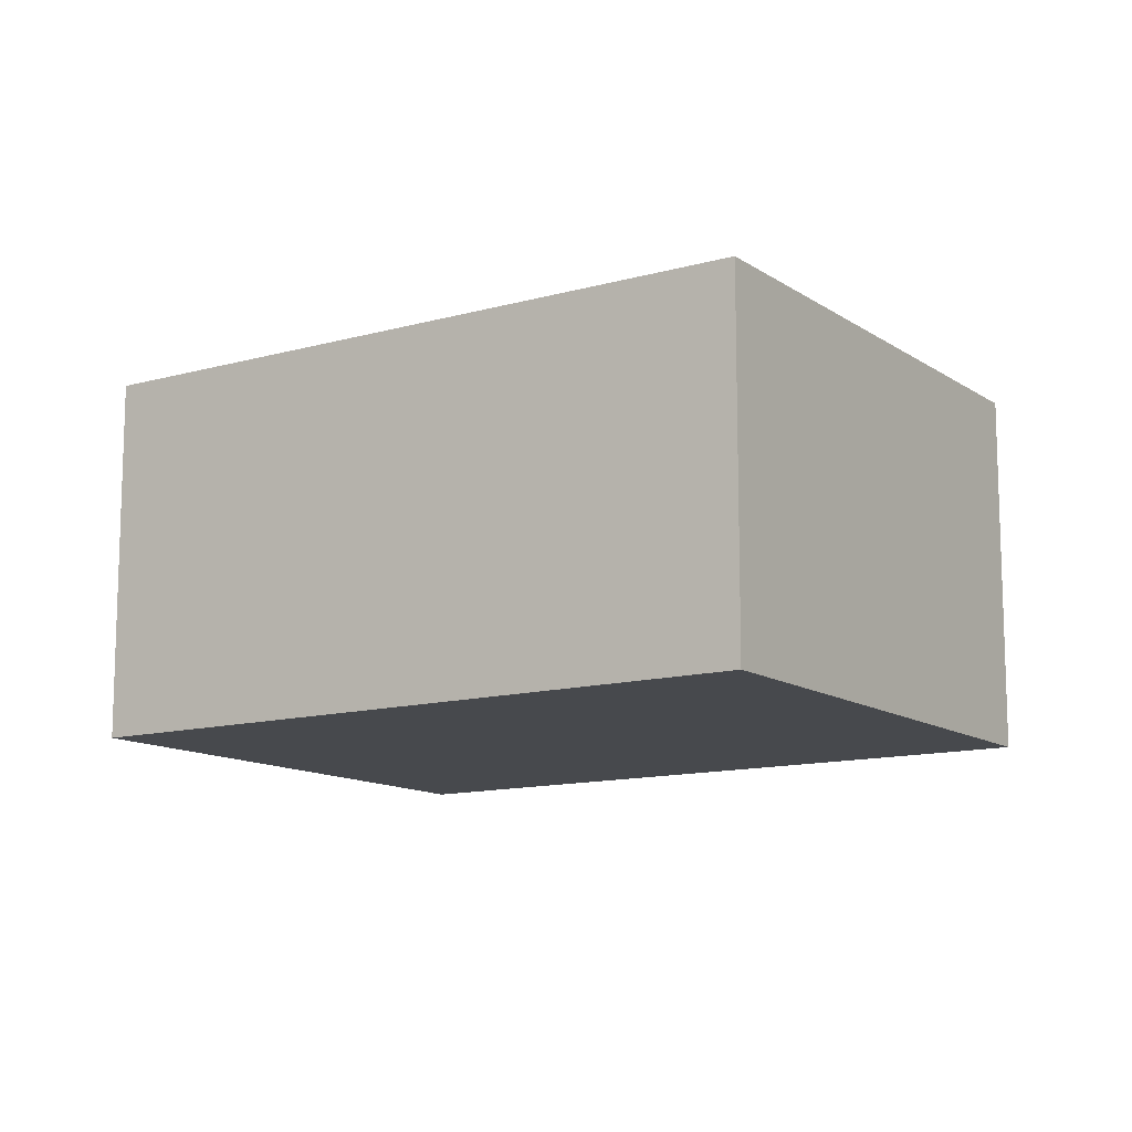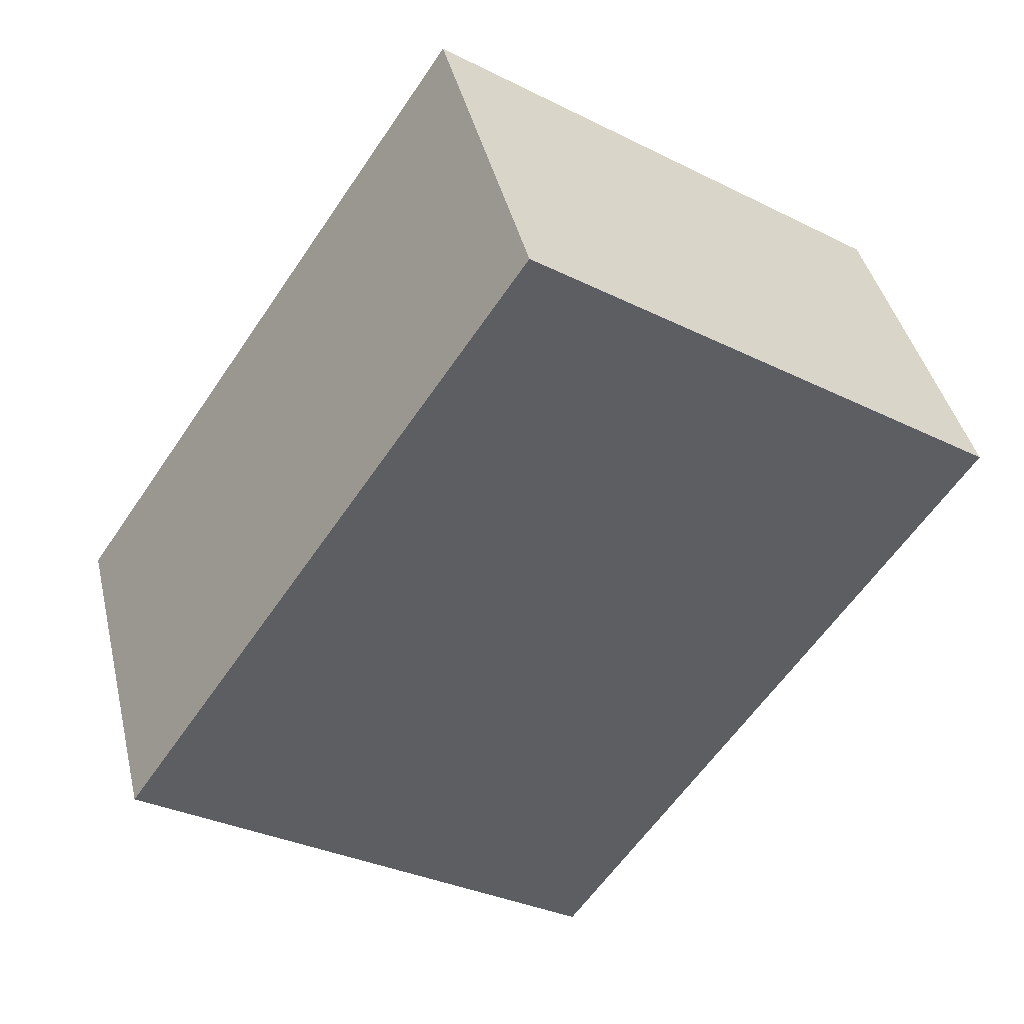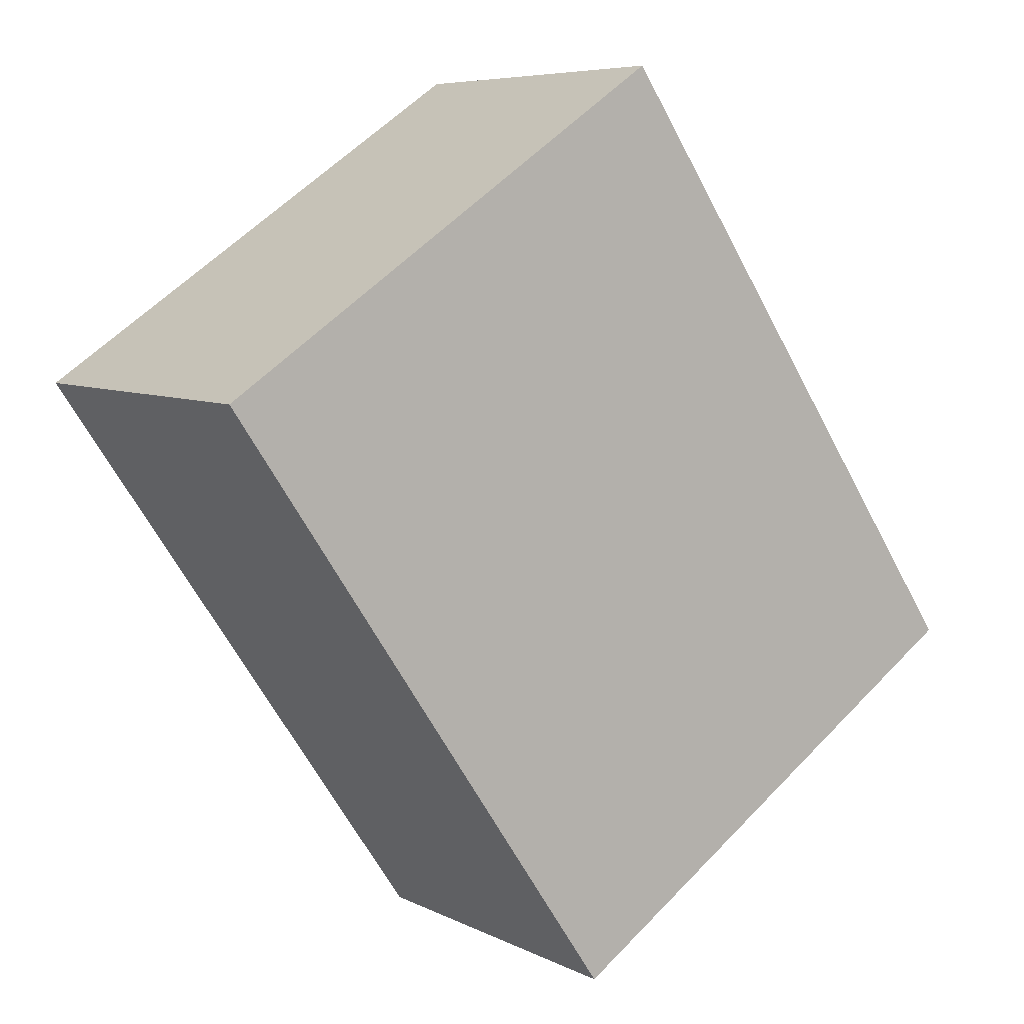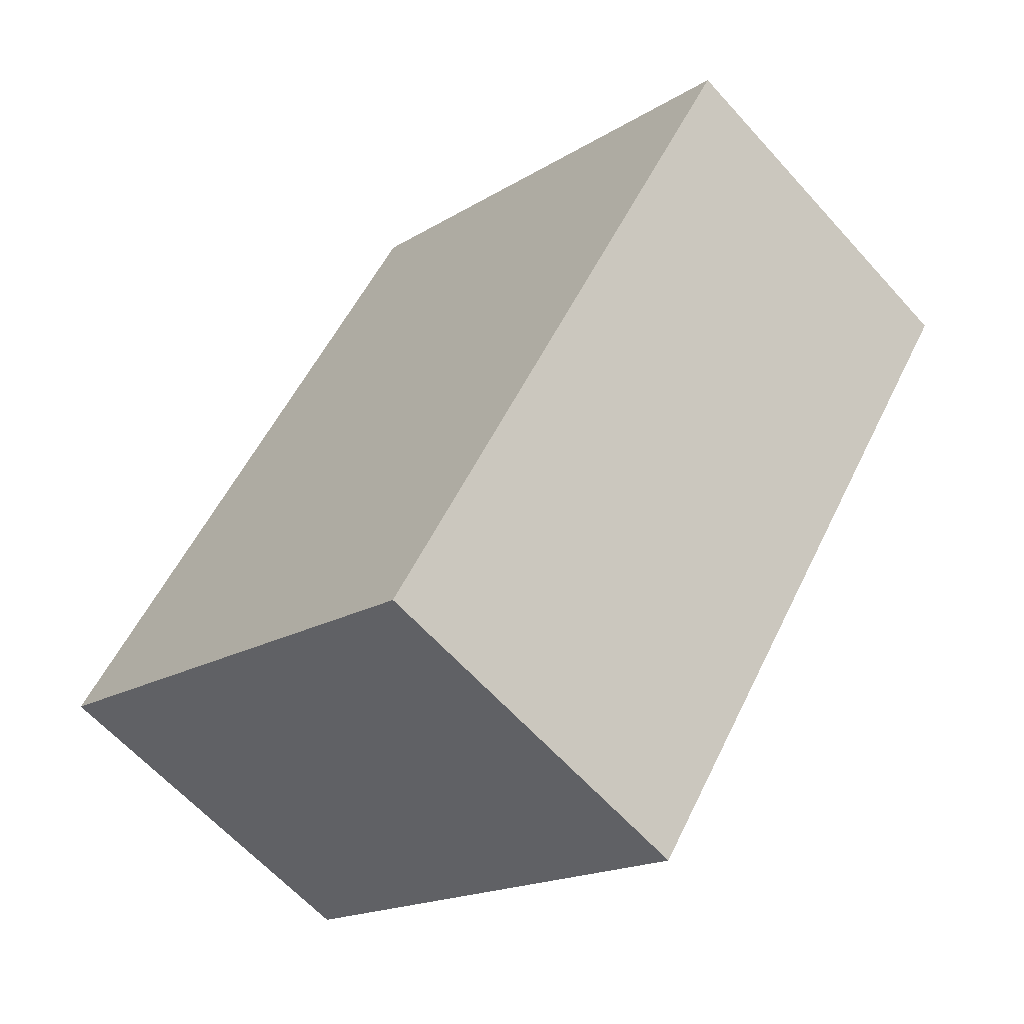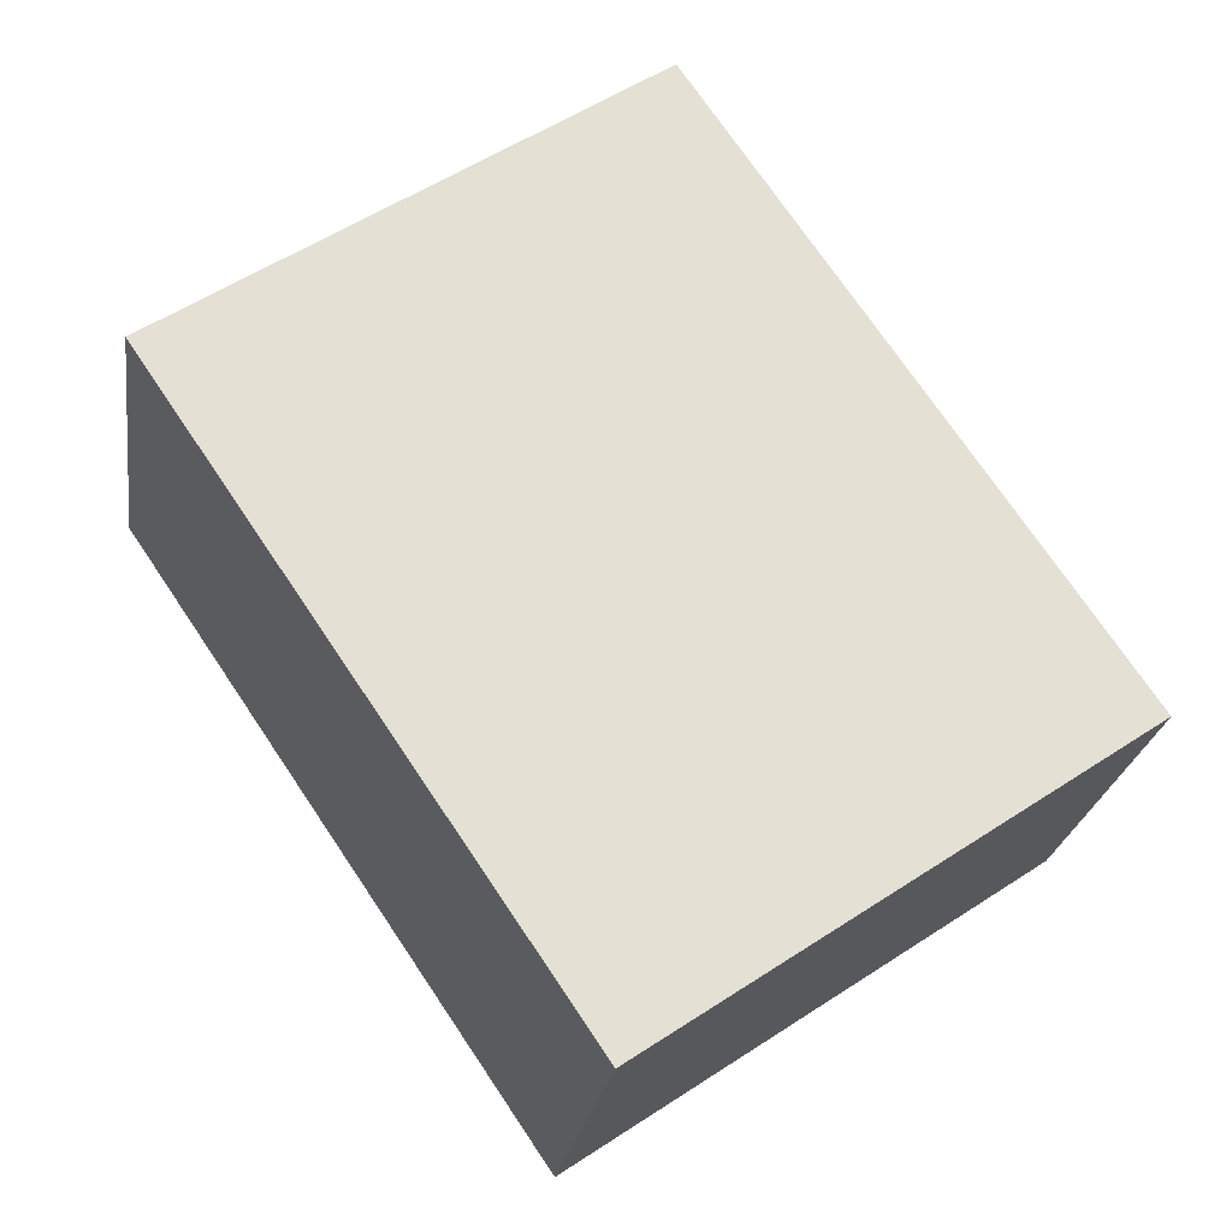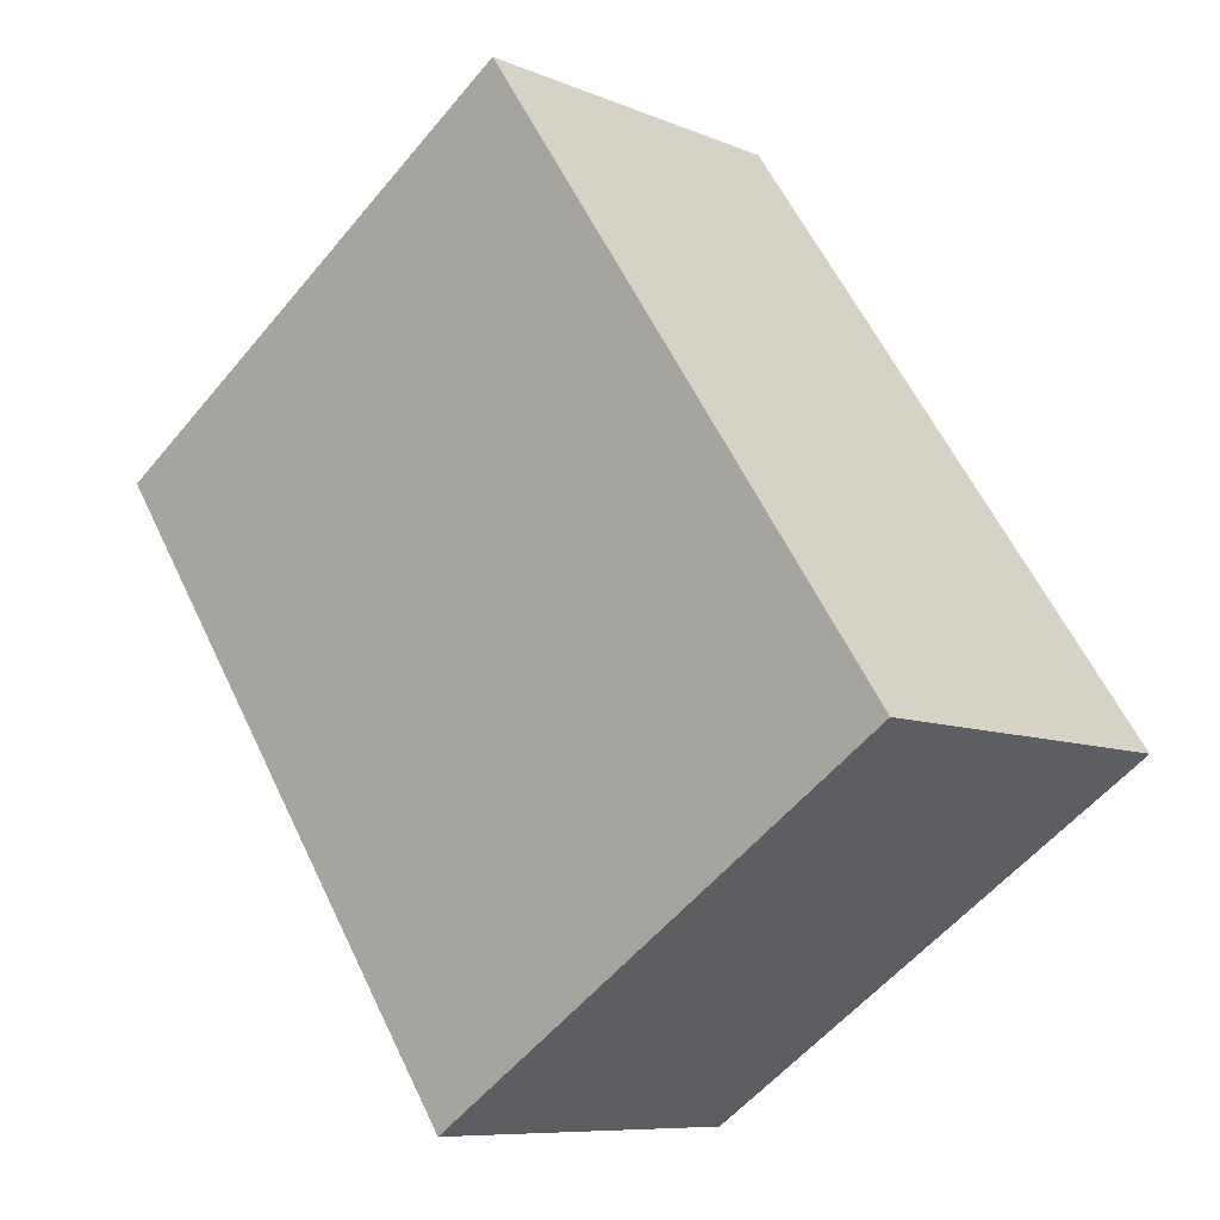
<metadata>
{"format":"obj","ext":"obj","renderer":"f3d","projection":"perspective","resolution":1024,"background":"white","views":[{"elev":-12.3,"azim":-22.3,"up":"+Y"},{"elev":41.2,"azim":-13.1,"up":"+Z"},{"elev":6.7,"azim":145.0,"up":"+Z"},{"elev":-62.2,"azim":41.8,"up":"+Z"},{"elev":-23.8,"azim":171.7,"up":"+Z"},{"elev":-8.5,"azim":-138.8,"up":"+Z"}]}
</metadata>
<code>
v  2.013 1.818 2.962
v  2.281 1.818 -1.55
v  0 1.818 1.113e-16
v  4.294 1.818 1.412
v  0 0 0
v  2.013 -1.814e-16 2.962
v  4.294 -8.646e-17 1.412
v  2.281 9.491e-17 -1.55
g defaultobject
f 1 2 3
f 2 1 4
f 5 1 3
f 1 5 6
f 6 4 1
f 4 6 7
f 7 2 4
f 2 7 8
f 8 3 2
f 3 8 5
f 8 6 5
f 6 8 7

</code>
